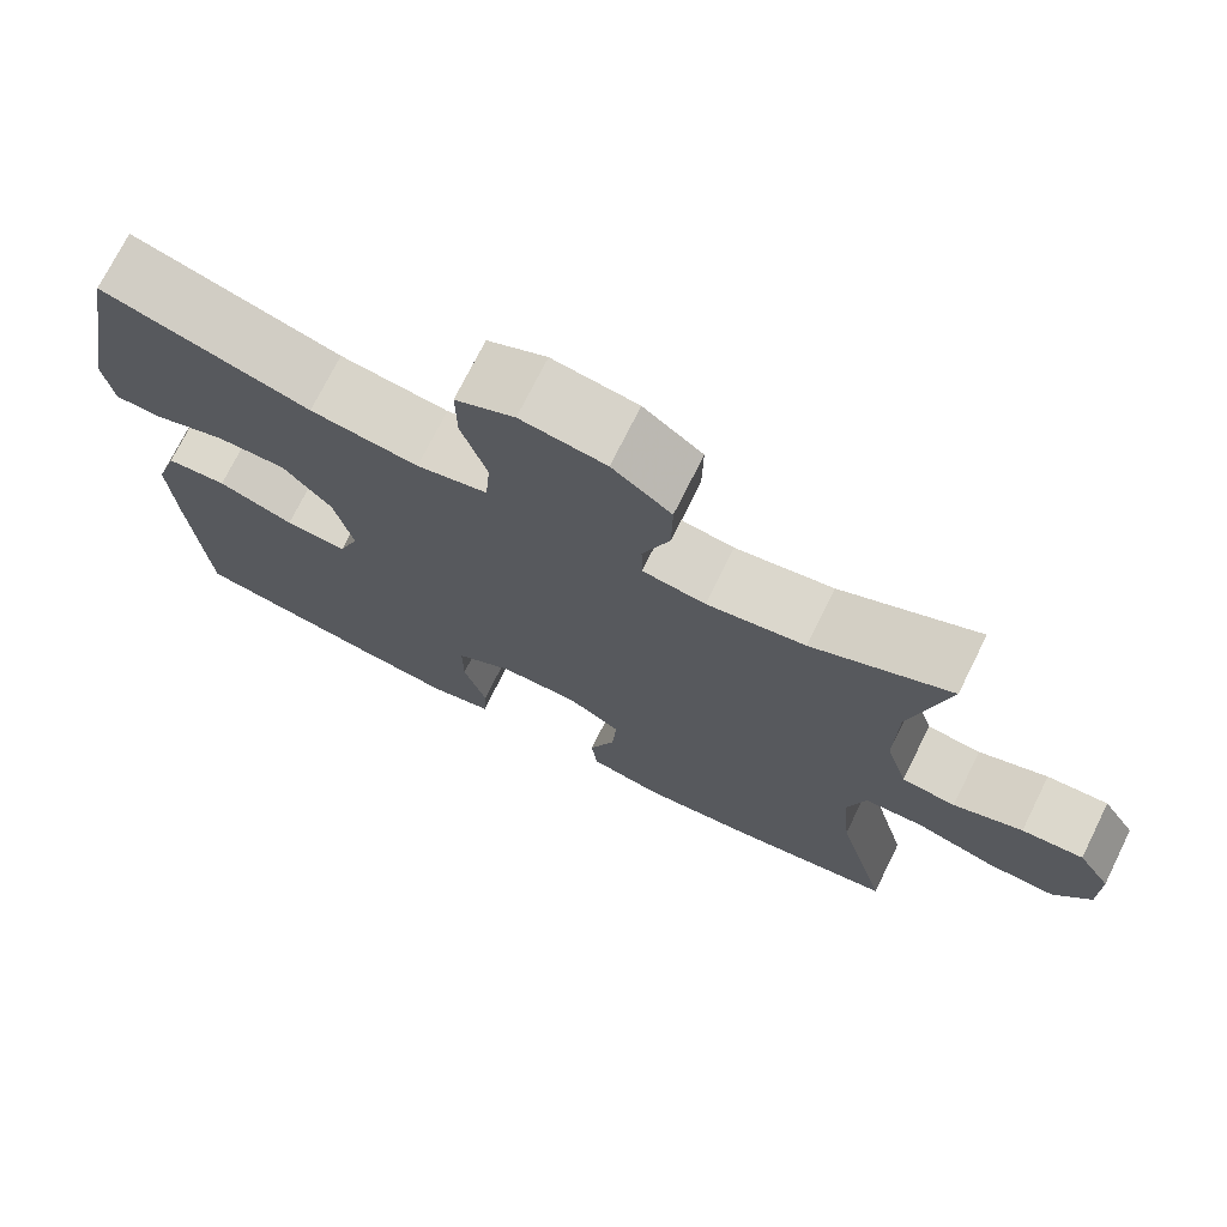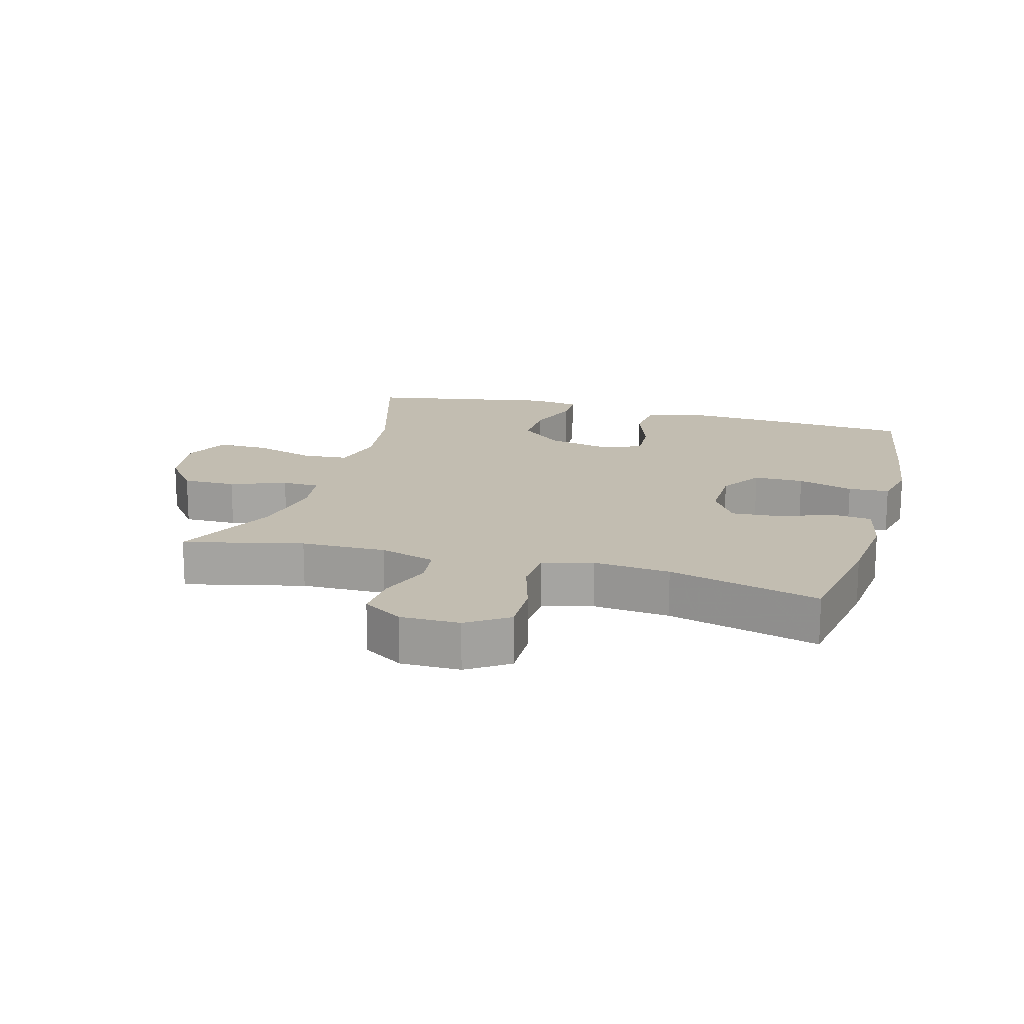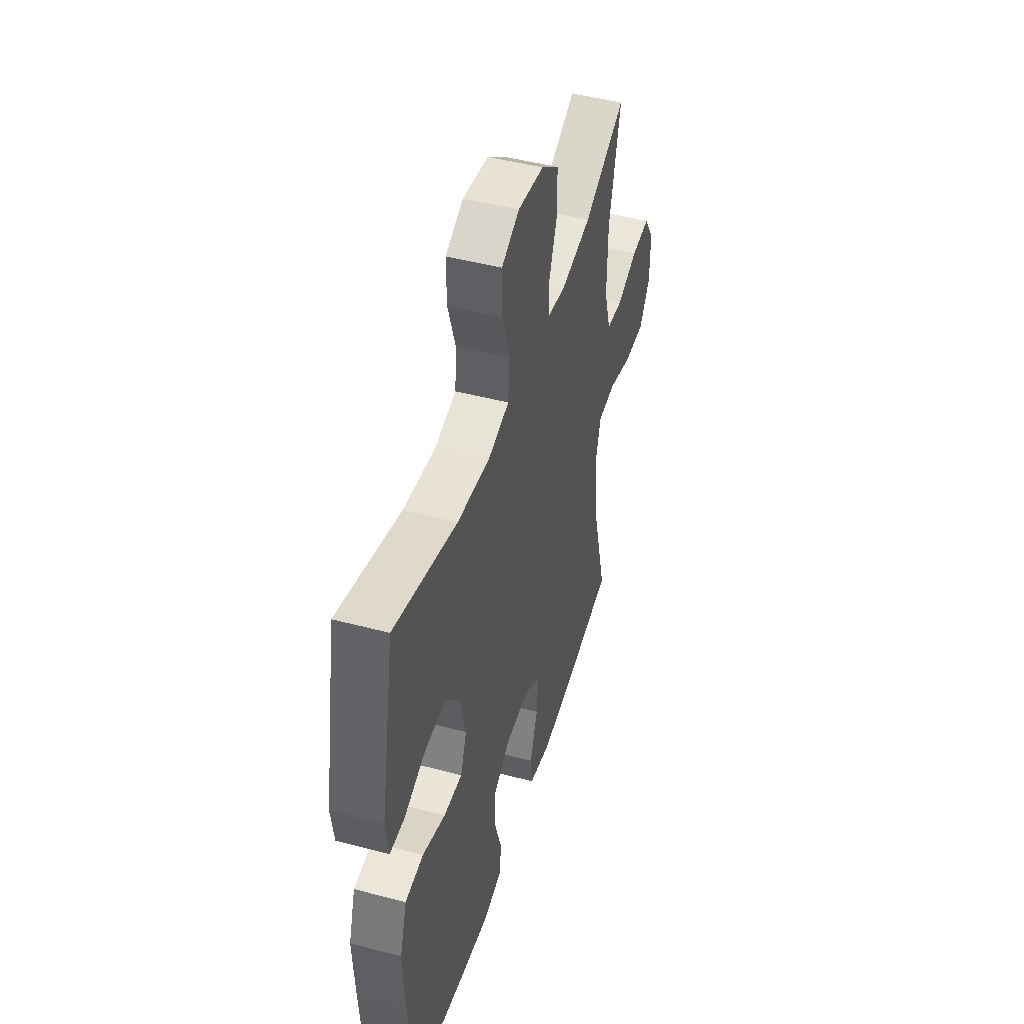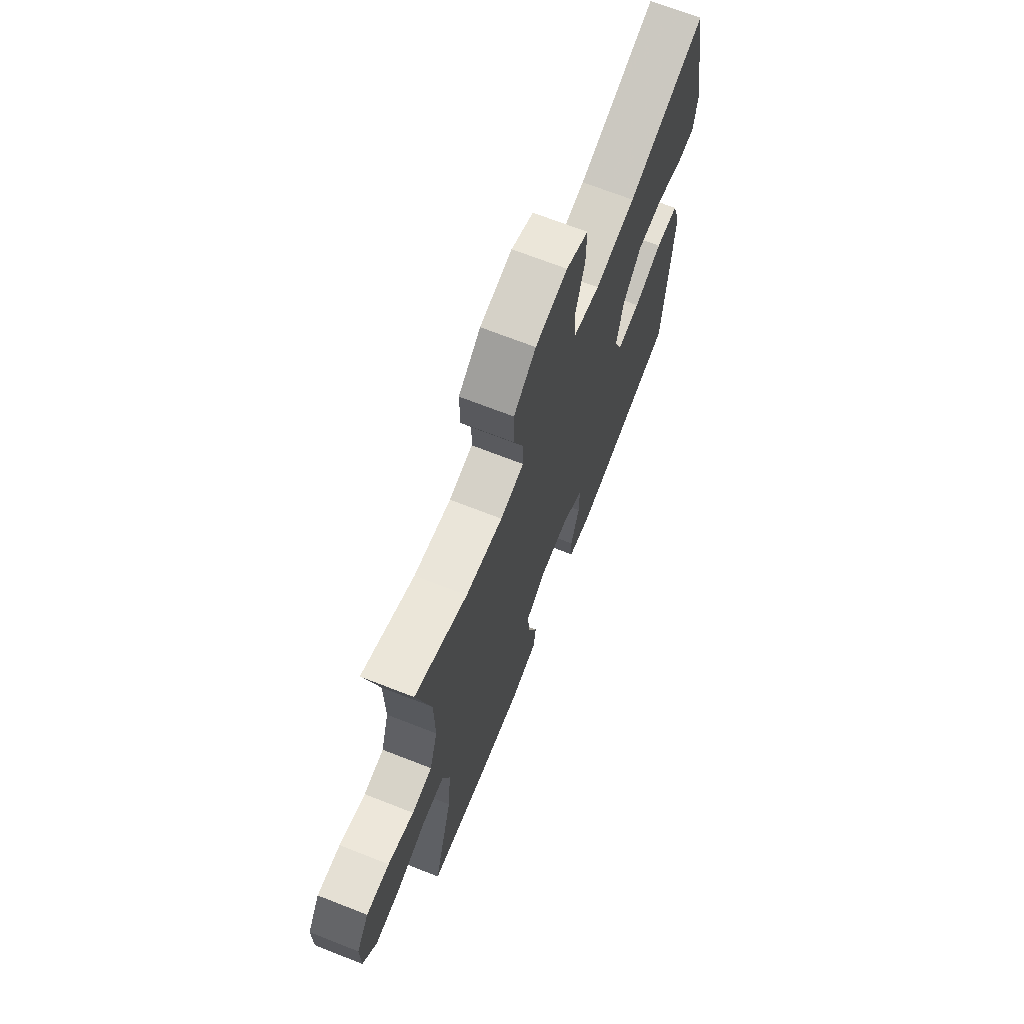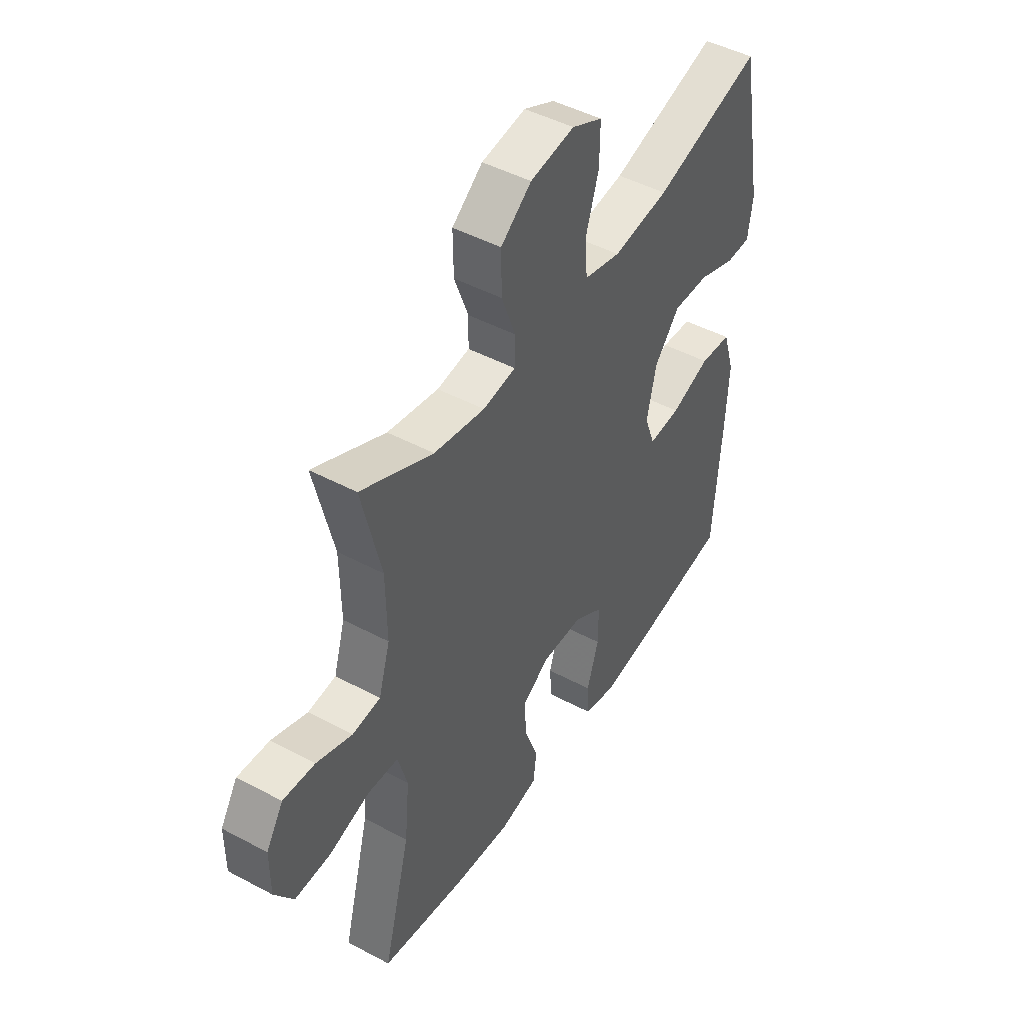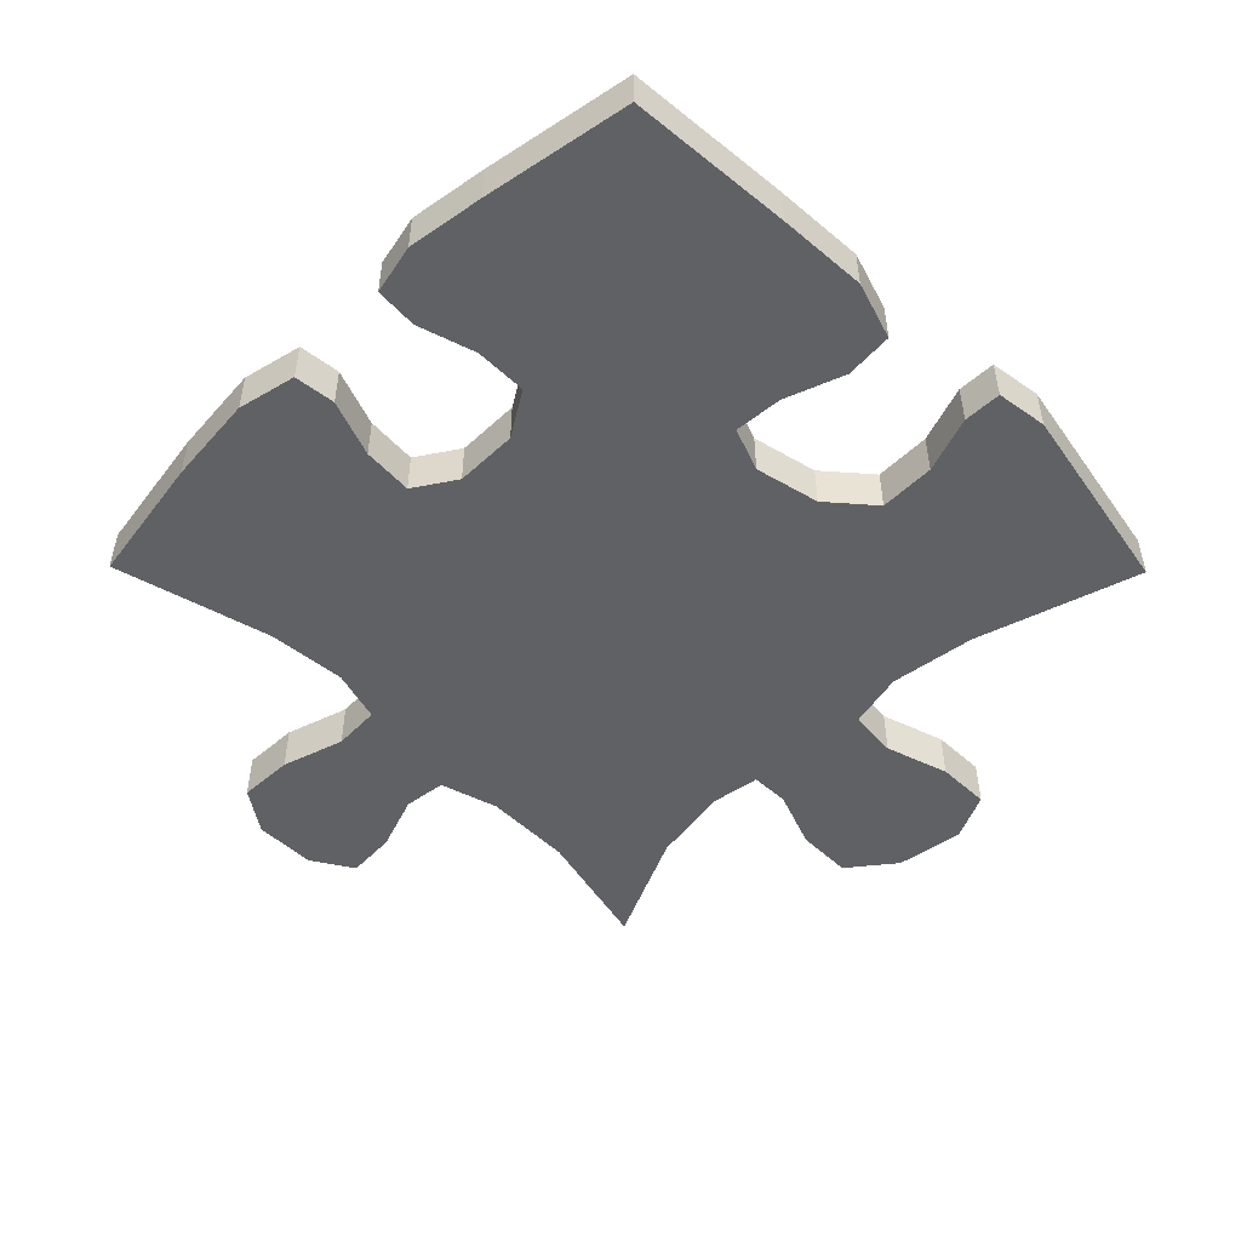
<metadata>
{"format":"obj","ext":"obj","renderer":"f3d","projection":"perspective","resolution":1024,"background":"white","views":[{"elev":73.2,"azim":26.4,"up":"+Z"},{"elev":16.8,"azim":105.7,"up":"+Y"},{"elev":47.1,"azim":-73.3,"up":"+Z"},{"elev":69.5,"azim":111.4,"up":"+Z"},{"elev":46.6,"azim":121.3,"up":"+Z"},{"elev":-50.2,"azim":-135.4,"up":"+Y"}]}
</metadata>
<code>
v -0.5 0.07 -0.5
v -0.518 0.07 -0.254
v -0.525 0.07 -0.122
v -0.498 0.07 -0.036
v -0.426 0.07 -0.03
v -0.336 0.07 -0.062
v -0.263 0.07 -0.067
v -0.239 0.07 -0.002
v -0.261 0.07 0.095
v -0.319 0.07 0.162
v -0.402 0.07 0.16
v -0.486 0.07 0.13
v -0.543 0.07 0.131
v -0.554 0.07 0.208
v -0.5 0.07 0.5
v -0.253 0.07 0.426
v -0.125 0.07 0.409
v -0.041 0.07 0.429
v -0.035 0.07 0.501
v -0.065 0.07 0.596
v -0.066 0.07 0.676
v 0.004 0.07 0.709
v 0.105 0.07 0.694
v 0.175 0.07 0.64
v 0.174 0.07 0.557
v 0.142 0.07 0.471
v 0.143 0.07 0.413
v 0.218 0.07 0.402
v 0.335 0.07 0.423
v 0.5 0.07 0.5
v 0.456 0.07 0.315
v 0.454 0.07 0.183
v 0.48 0.07 0.096
v 0.544 0.07 0.089
v 0.626 0.07 0.119
v 0.699 0.07 0.124
v 0.738 0.07 0.062
v 0.738 0.07 -0.03
v 0.695 0.07 -0.094
v 0.613 0.07 -0.092
v 0.519 0.07 -0.064
v 0.449 0.07 -0.068
v 0.427 0.07 -0.146
v 0.438 0.07 -0.265
v 0.5 0.07 -0.5
v 0.306 0.07 -0.532
v 0.172 0.07 -0.545
v 0.084 0.07 -0.526
v 0.077 0.07 -0.464
v 0.108 0.07 -0.379
v 0.113 0.07 -0.304
v 0.05 0.07 -0.264
v -0.044 0.07 -0.265
v -0.111 0.07 -0.307
v -0.111 0.07 -0.385
v -0.084 0.07 -0.472
v -0.088 0.07 -0.536
v -0.163 0.07 -0.553
v -0.278 0.07 -0.537
v -0.5 0 -0.5
v -0.518 0 -0.254
v -0.525 0 -0.122
v -0.498 0 -0.036
v -0.426 0 -0.03
v -0.336 0 -0.062
v -0.263 0 -0.067
v -0.239 0 -0.002
v -0.261 0 0.095
v -0.319 0 0.162
v -0.402 0 0.16
v -0.486 0 0.13
v -0.543 0 0.131
v -0.554 0 0.208
v -0.5 0 0.5
v -0.253 0 0.426
v -0.125 0 0.409
v -0.041 0 0.429
v -0.035 0 0.501
v -0.065 0 0.596
v -0.066 0 0.676
v 0.004 0 0.709
v 0.105 0 0.694
v 0.175 0 0.64
v 0.174 0 0.557
v 0.142 0 0.471
v 0.143 0 0.413
v 0.218 0 0.402
v 0.335 0 0.423
v 0.5 0 0.5
v 0.456 0 0.315
v 0.454 0 0.183
v 0.48 0 0.096
v 0.544 0 0.089
v 0.626 0 0.119
v 0.699 0 0.124
v 0.738 0 0.062
v 0.738 0 -0.03
v 0.695 0 -0.094
v 0.613 0 -0.092
v 0.519 0 -0.064
v 0.449 0 -0.068
v 0.427 0 -0.146
v 0.438 0 -0.265
v 0.5 0 -0.5
v 0.306 0 -0.532
v 0.172 0 -0.545
v 0.084 0 -0.526
v 0.077 0 -0.464
v 0.108 0 -0.379
v 0.113 0 -0.304
v 0.05 0 -0.264
v -0.044 0 -0.265
v -0.111 0 -0.307
v -0.111 0 -0.385
v -0.084 0 -0.472
v -0.088 0 -0.536
v -0.163 0 -0.553
v -0.278 0 -0.537
f 4 5 6
f 3 4 6
f 2 3 6
f 1 2 6
f 59 1 6
f 58 59 6
f 57 58 6
f 56 57 6
f 55 56 6
f 54 55 6 7
f 53 54 7 8
f 52 53 8 9
f 51 52 9 10
f 48 49 50
f 47 48 50
f 46 47 50
f 45 46 50
f 44 45 50
f 43 44 50 51
f 42 43 51 10
f 39 40 41
f 38 39 41
f 37 38 41
f 36 37 41
f 35 36 41
f 34 35 41
f 41 42 10
f 34 41 10
f 33 34 10
f 29 30 31
f 28 29 31 32
f 32 33 10
f 28 32 10
f 27 28 10
f 24 25 26
f 23 24 26
f 22 23 26
f 21 22 26
f 20 21 26
f 19 20 26
f 18 19 26 27
f 14 15 16
f 13 14 16
f 12 13 16
f 11 12 16
f 11 16 17
f 17 18 27
f 11 17 27
f 10 11 27
f 65 64 63
f 65 63 62
f 65 62 61
f 65 61 60
f 65 60 118
f 65 118 117
f 65 117 116
f 65 116 115
f 65 115 114
f 66 65 114 113
f 67 66 113 112
f 68 67 112 111
f 69 68 111 110
f 109 108 107
f 109 107 106
f 109 106 105
f 109 105 104
f 109 104 103
f 110 109 103 102
f 69 110 102 101
f 100 99 98
f 100 98 97
f 100 97 96
f 100 96 95
f 100 95 94
f 100 94 93
f 69 101 100
f 69 100 93
f 69 93 92
f 90 89 88
f 91 90 88 87
f 69 92 91
f 69 91 87
f 69 87 86
f 85 84 83
f 85 83 82
f 85 82 81
f 85 81 80
f 85 80 79
f 85 79 78
f 86 85 78 77
f 75 74 73
f 75 73 72
f 75 72 71
f 75 71 70
f 76 75 70
f 86 77 76
f 86 76 70
f 86 70 69
f 1 60 61 2
f 2 61 62 3
f 3 62 63 4
f 4 63 64 5
f 5 64 65 6
f 6 65 66 7
f 7 66 67 8
f 8 67 68 9
f 9 68 69 10
f 10 69 70 11
f 11 70 71 12
f 12 71 72 13
f 13 72 73 14
f 14 73 74 15
f 15 74 75 16
f 16 75 76 17
f 17 76 77 18
f 18 77 78 19
f 19 78 79 20
f 20 79 80 21
f 21 80 81 22
f 22 81 82 23
f 23 82 83 24
f 24 83 84 25
f 25 84 85 26
f 26 85 86 27
f 27 86 87 28
f 28 87 88 29
f 29 88 89 30
f 30 89 90 31
f 31 90 91 32
f 32 91 92 33
f 33 92 93 34
f 34 93 94 35
f 35 94 95 36
f 36 95 96 37
f 37 96 97 38
f 38 97 98 39
f 39 98 99 40
f 40 99 100 41
f 41 100 101 42
f 42 101 102 43
f 43 102 103 44
f 44 103 104 45
f 45 104 105 46
f 46 105 106 47
f 47 106 107 48
f 48 107 108 49
f 49 108 109 50
f 50 109 110 51
f 51 110 111 52
f 52 111 112 53
f 53 112 113 54
f 54 113 114 55
f 55 114 115 56
f 56 115 116 57
f 57 116 117 58
f 58 117 118 59
f 59 118 60 1

</code>
